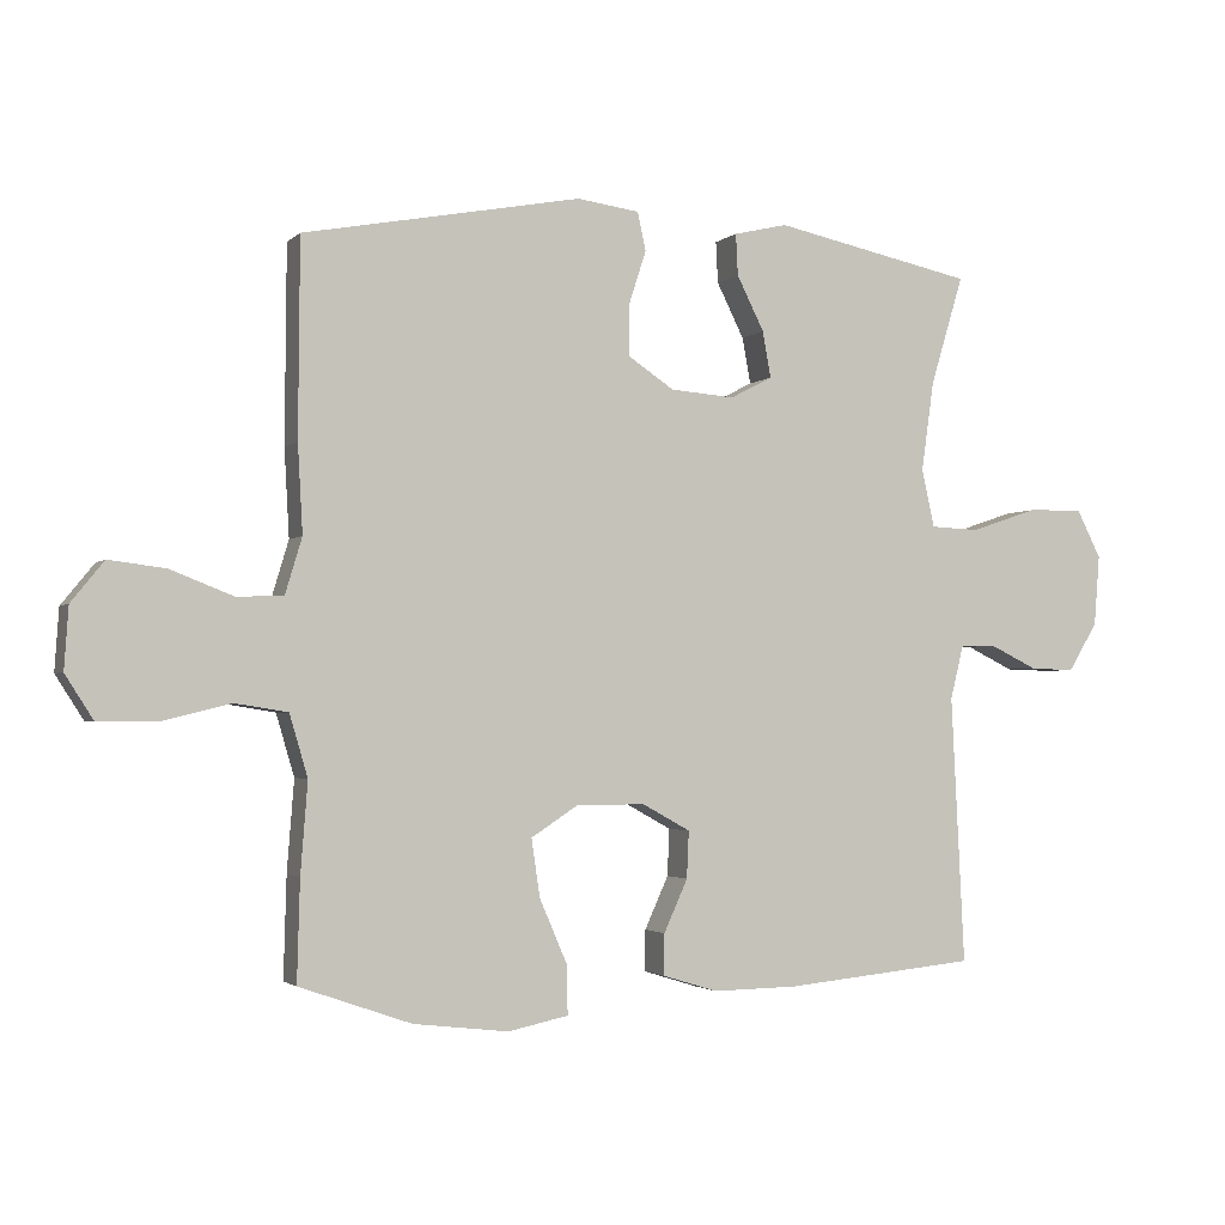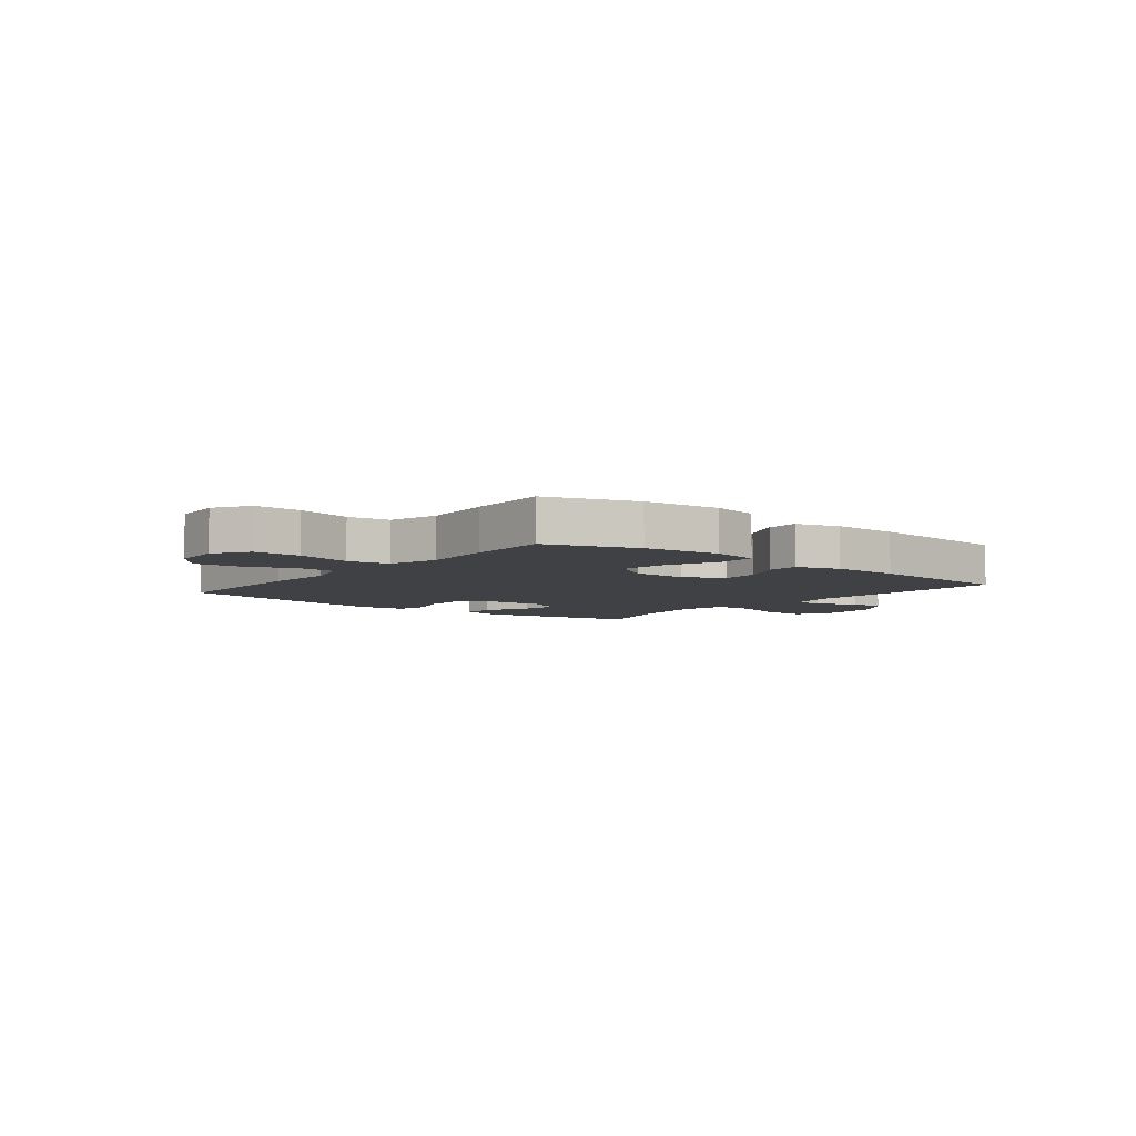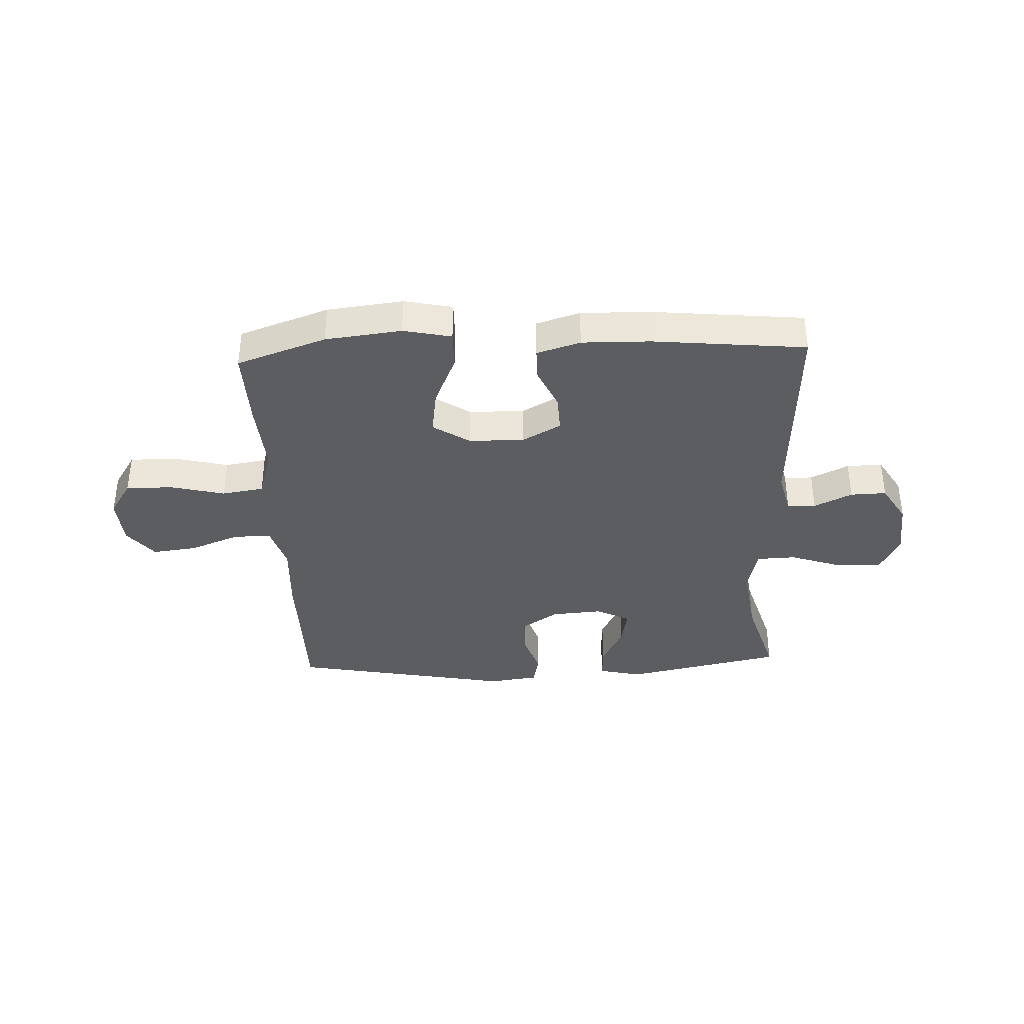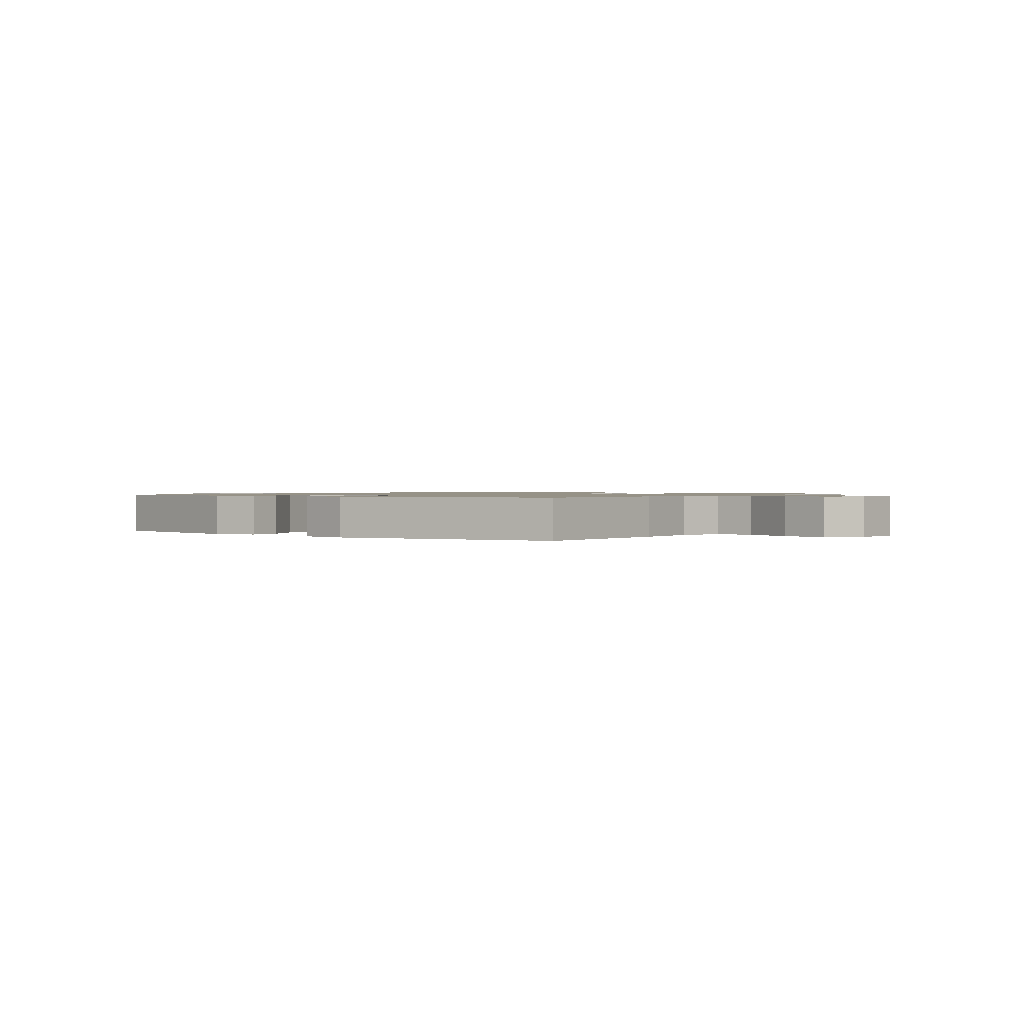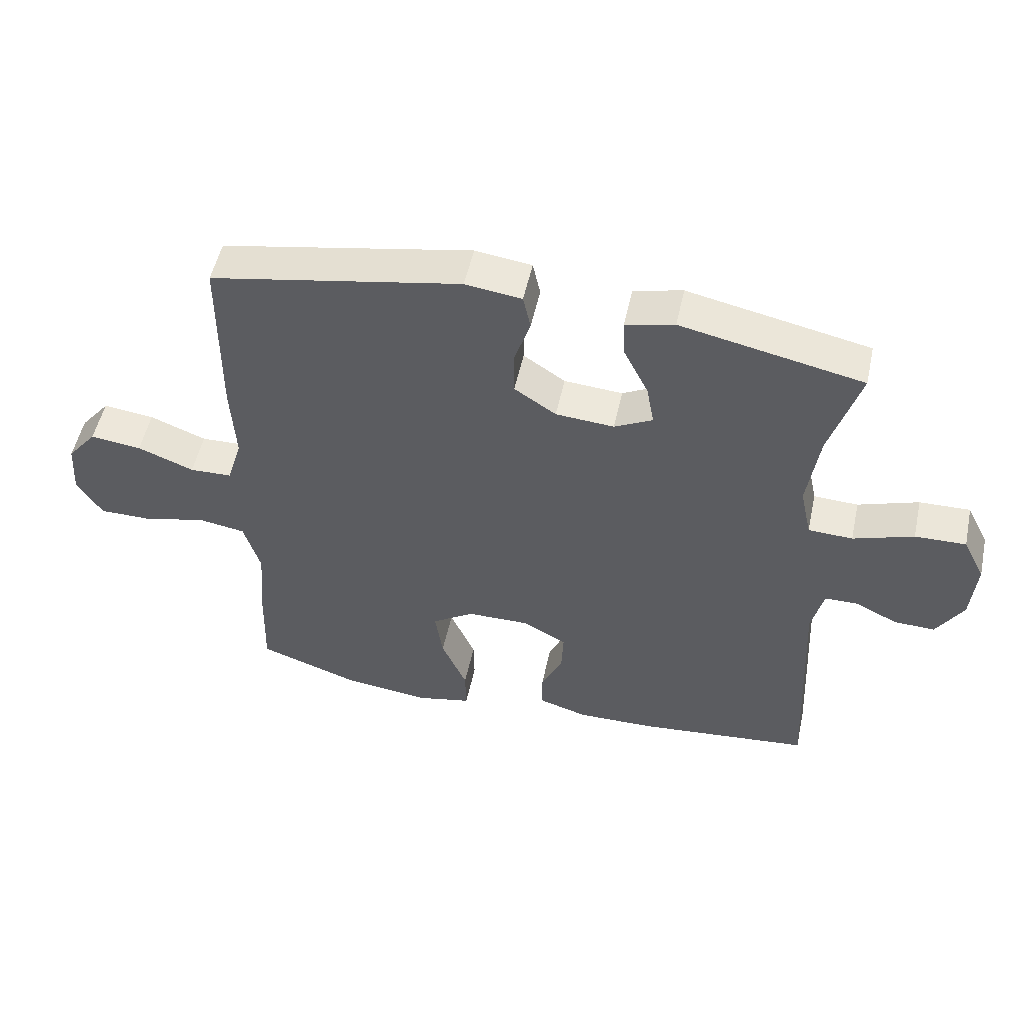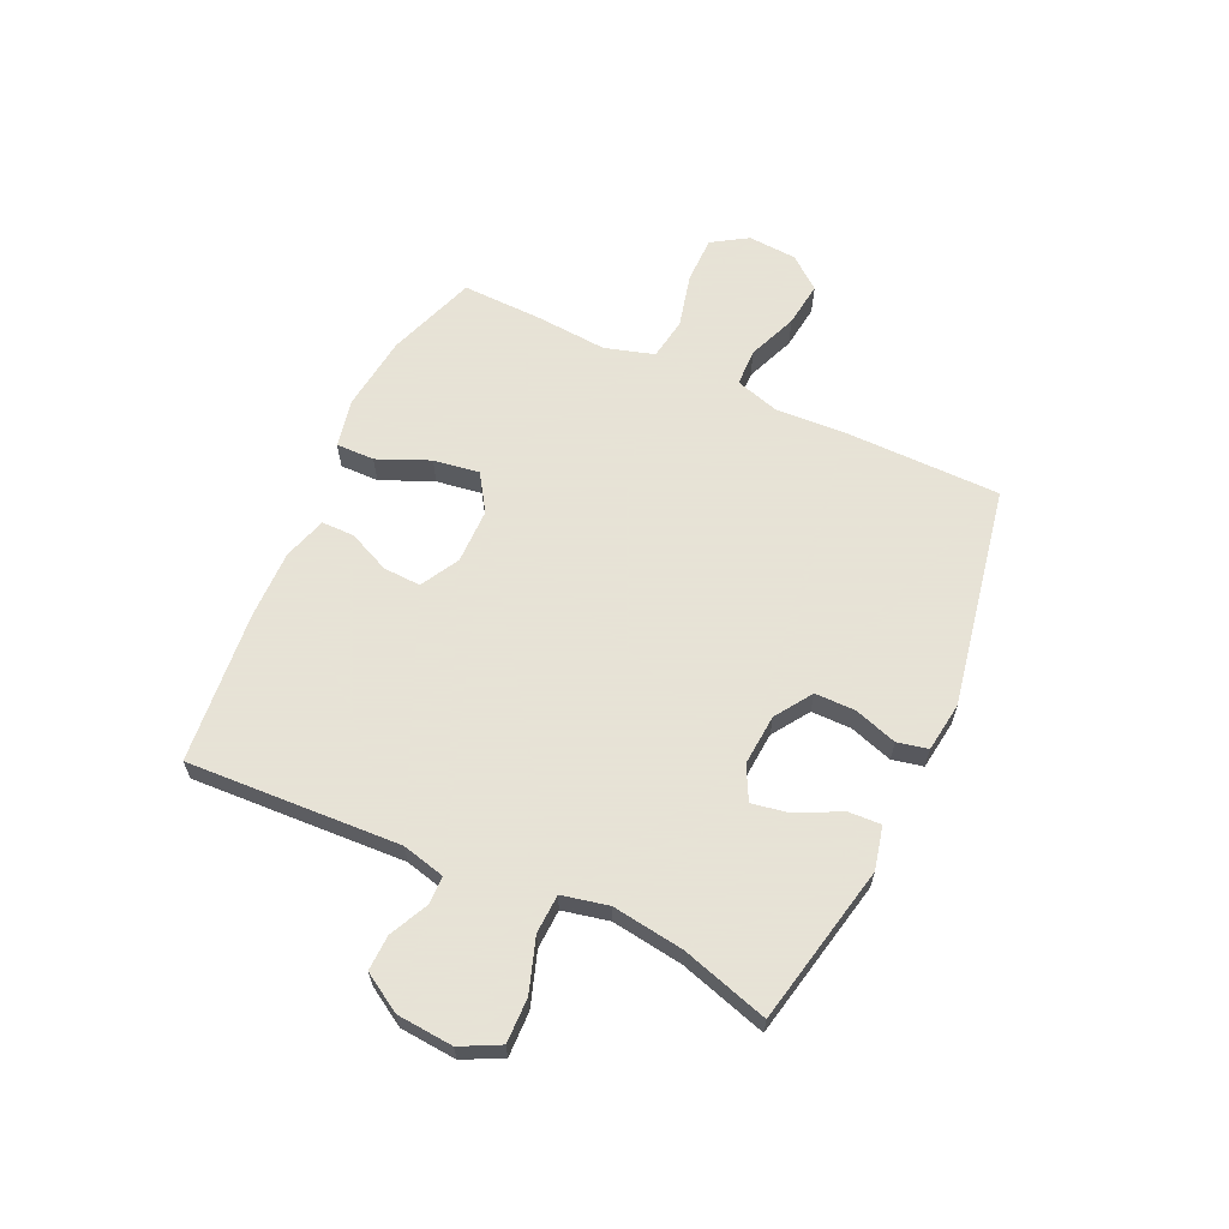
<metadata>
{"format":"obj","ext":"obj","renderer":"f3d","projection":"perspective","resolution":1024,"background":"white","views":[{"elev":-2.3,"azim":158.3,"up":"+Z"},{"elev":-5.9,"azim":141.3,"up":"+Y"},{"elev":-37.0,"azim":-177.6,"up":"+Y"},{"elev":1.0,"azim":37.2,"up":"+Y"},{"elev":52.3,"azim":-167.8,"up":"+Z"},{"elev":62.8,"azim":-65.2,"up":"+Y"}]}
</metadata>
<code>
v -0.5 0.07 -0.5
v -0.481 0.07 -0.118
v -0.5 0.07 -0.041
v -0.551 0.07 -0.04
v -0.619 0.07 -0.073
v -0.683 0.07 -0.075
v -0.725 0.07 -0.006
v -0.733 0.07 0.095
v -0.698 0.07 0.164
v -0.618 0.07 0.162
v -0.523 0.07 0.13
v -0.453 0.07 0.133
v -0.435 0.07 0.216
v -0.453 0.07 0.344
v -0.5 0.07 0.5
v -0.214 0.07 0.56
v -0.137 0.07 0.542
v -0.14 0.07 0.483
v -0.179 0.07 0.405
v -0.191 0.07 0.339
v -0.131 0.07 0.308
v -0.039 0.07 0.315
v 0.027 0.07 0.359
v 0.027 0.07 0.431
v 0.002 0.07 0.508
v 0.014 0.07 0.563
v 0.103 0.07 0.575
v 0.5 0.07 0.5
v 0.502 0.07 0.22
v 0.495 0.07 0.095
v 0.519 0.07 0.015
v 0.586 0.07 0.013
v 0.675 0.07 0.048
v 0.756 0.07 0.058
v 0.803 0.07 0
v 0.809 0.07 -0.088
v 0.769 0.07 -0.151
v 0.685 0.07 -0.151
v 0.587 0.07 -0.127
v 0.512 0.07 -0.139
v 0.486 0.07 -0.227
v 0.496 0.07 -0.356
v 0.5 0.07 -0.5
v 0.34 0.07 -0.556
v 0.204 0.07 -0.572
v 0.118 0.07 -0.554
v 0.119 0.07 -0.485
v 0.159 0.07 -0.392
v 0.171 0.07 -0.31
v 0.105 0.07 -0.267
v 0.006 0.07 -0.266
v -0.063 0.07 -0.304
v -0.06 0.07 -0.371
v -0.026 0.07 -0.446
v -0.026 0.07 -0.505
v -0.104 0.07 -0.529
v -0.226 0.07 -0.527
v -0.5 0 -0.5
v -0.481 0 -0.118
v -0.5 0 -0.041
v -0.551 0 -0.04
v -0.619 0 -0.073
v -0.683 0 -0.075
v -0.725 0 -0.006
v -0.733 0 0.095
v -0.698 0 0.164
v -0.618 0 0.162
v -0.523 0 0.13
v -0.453 0 0.133
v -0.435 0 0.216
v -0.453 0 0.344
v -0.5 0 0.5
v -0.214 0 0.56
v -0.137 0 0.542
v -0.14 0 0.483
v -0.179 0 0.405
v -0.191 0 0.339
v -0.131 0 0.308
v -0.039 0 0.315
v 0.027 0 0.359
v 0.027 0 0.431
v 0.002 0 0.508
v 0.014 0 0.563
v 0.103 0 0.575
v 0.5 0 0.5
v 0.502 0 0.22
v 0.495 0 0.095
v 0.519 0 0.015
v 0.586 0 0.013
v 0.675 0 0.048
v 0.756 0 0.058
v 0.803 0 0
v 0.809 0 -0.088
v 0.769 0 -0.151
v 0.685 0 -0.151
v 0.587 0 -0.127
v 0.512 0 -0.139
v 0.486 0 -0.227
v 0.496 0 -0.356
v 0.5 0 -0.5
v 0.34 0 -0.556
v 0.204 0 -0.572
v 0.118 0 -0.554
v 0.119 0 -0.485
v 0.159 0 -0.392
v 0.171 0 -0.31
v 0.105 0 -0.267
v 0.006 0 -0.266
v -0.063 0 -0.304
v -0.06 0 -0.371
v -0.026 0 -0.446
v -0.026 0 -0.505
v -0.104 0 -0.529
v -0.226 0 -0.527
f 56 57 1 2
f 53 54 55 56
f 52 53 56 2
f 51 52 2 3
f 50 51 3
f 45 46 47 48
f 45 48 49
f 44 45 49
f 41 42 43 44
f 40 41 44 49
f 36 37 38 39
f 36 39 40
f 35 36 40
f 32 33 34 35
f 31 32 35 40
f 30 31 40 49
f 24 25 26 27
f 23 24 27 28
f 22 23 28 29
f 16 17 18 19
f 14 15 16 19
f 13 14 19 20
f 12 13 20 21
f 8 9 10 11
f 8 11 12
f 7 8 12
f 4 5 6 7
f 3 4 7 12
f 50 3 12 21
f 29 30 49 50
f 21 22 29 50
f 59 58 114 113
f 113 112 111 110
f 59 113 110 109
f 60 59 109 108
f 60 108 107
f 105 104 103 102
f 106 105 102
f 106 102 101
f 101 100 99 98
f 106 101 98 97
f 96 95 94 93
f 97 96 93
f 97 93 92
f 92 91 90 89
f 97 92 89 88
f 106 97 88 87
f 84 83 82 81
f 85 84 81 80
f 86 85 80 79
f 76 75 74 73
f 76 73 72 71
f 77 76 71 70
f 78 77 70 69
f 68 67 66 65
f 69 68 65
f 69 65 64
f 64 63 62 61
f 69 64 61 60
f 78 69 60 107
f 107 106 87 86
f 107 86 79 78
f 1 58 59 2
f 2 59 60 3
f 3 60 61 4
f 4 61 62 5
f 5 62 63 6
f 6 63 64 7
f 7 64 65 8
f 8 65 66 9
f 9 66 67 10
f 10 67 68 11
f 11 68 69 12
f 12 69 70 13
f 13 70 71 14
f 14 71 72 15
f 15 72 73 16
f 16 73 74 17
f 17 74 75 18
f 18 75 76 19
f 19 76 77 20
f 20 77 78 21
f 21 78 79 22
f 22 79 80 23
f 23 80 81 24
f 24 81 82 25
f 25 82 83 26
f 26 83 84 27
f 27 84 85 28
f 28 85 86 29
f 29 86 87 30
f 30 87 88 31
f 31 88 89 32
f 32 89 90 33
f 33 90 91 34
f 34 91 92 35
f 35 92 93 36
f 36 93 94 37
f 37 94 95 38
f 38 95 96 39
f 39 96 97 40
f 40 97 98 41
f 41 98 99 42
f 42 99 100 43
f 43 100 101 44
f 44 101 102 45
f 45 102 103 46
f 46 103 104 47
f 47 104 105 48
f 48 105 106 49
f 49 106 107 50
f 50 107 108 51
f 51 108 109 52
f 52 109 110 53
f 53 110 111 54
f 54 111 112 55
f 55 112 113 56
f 56 113 114 57
f 57 114 58 1

</code>
